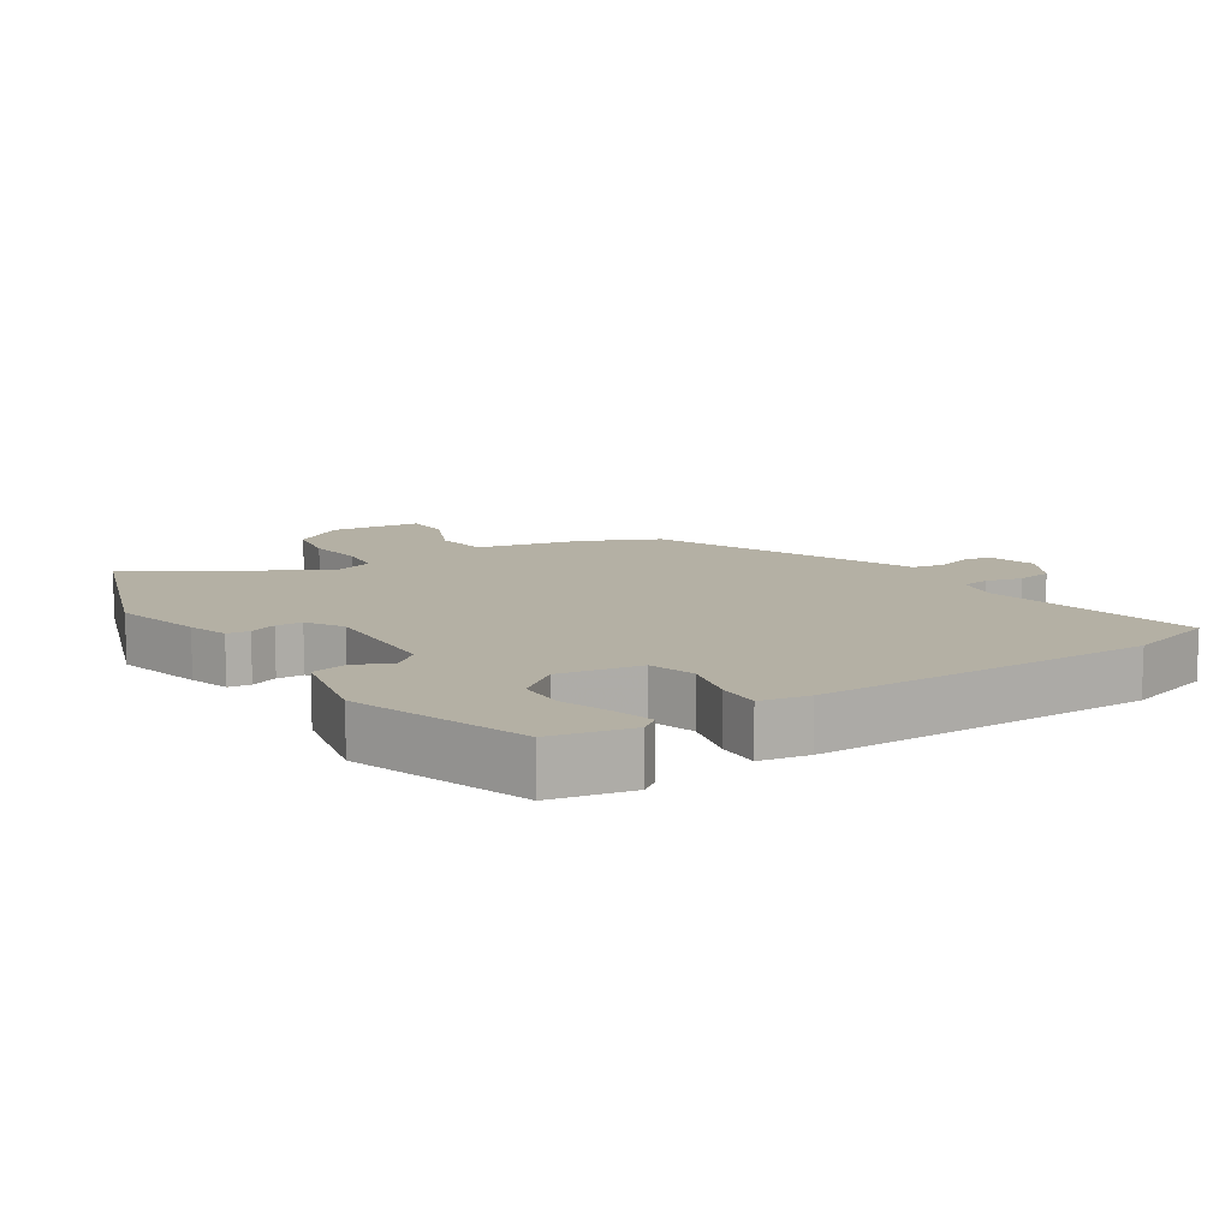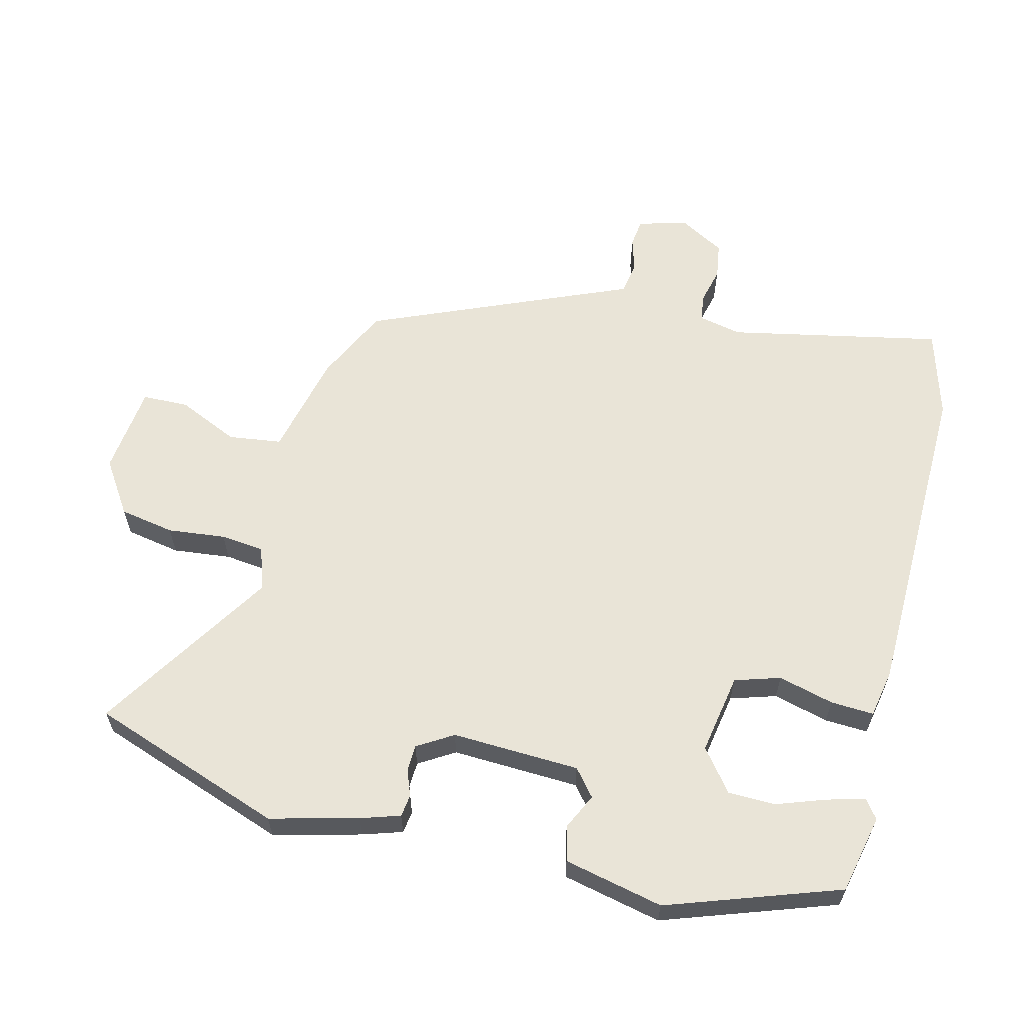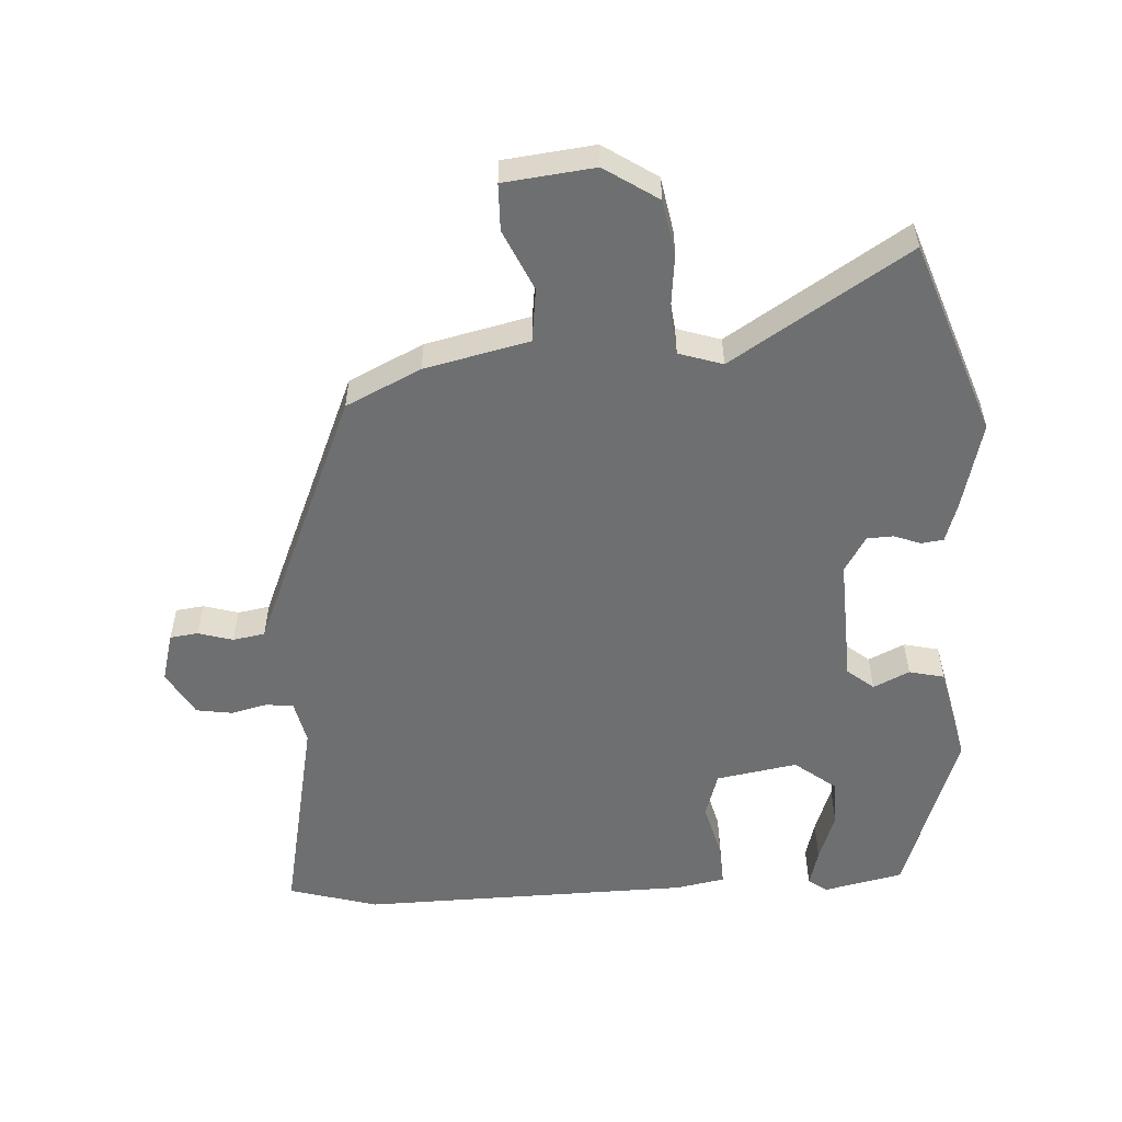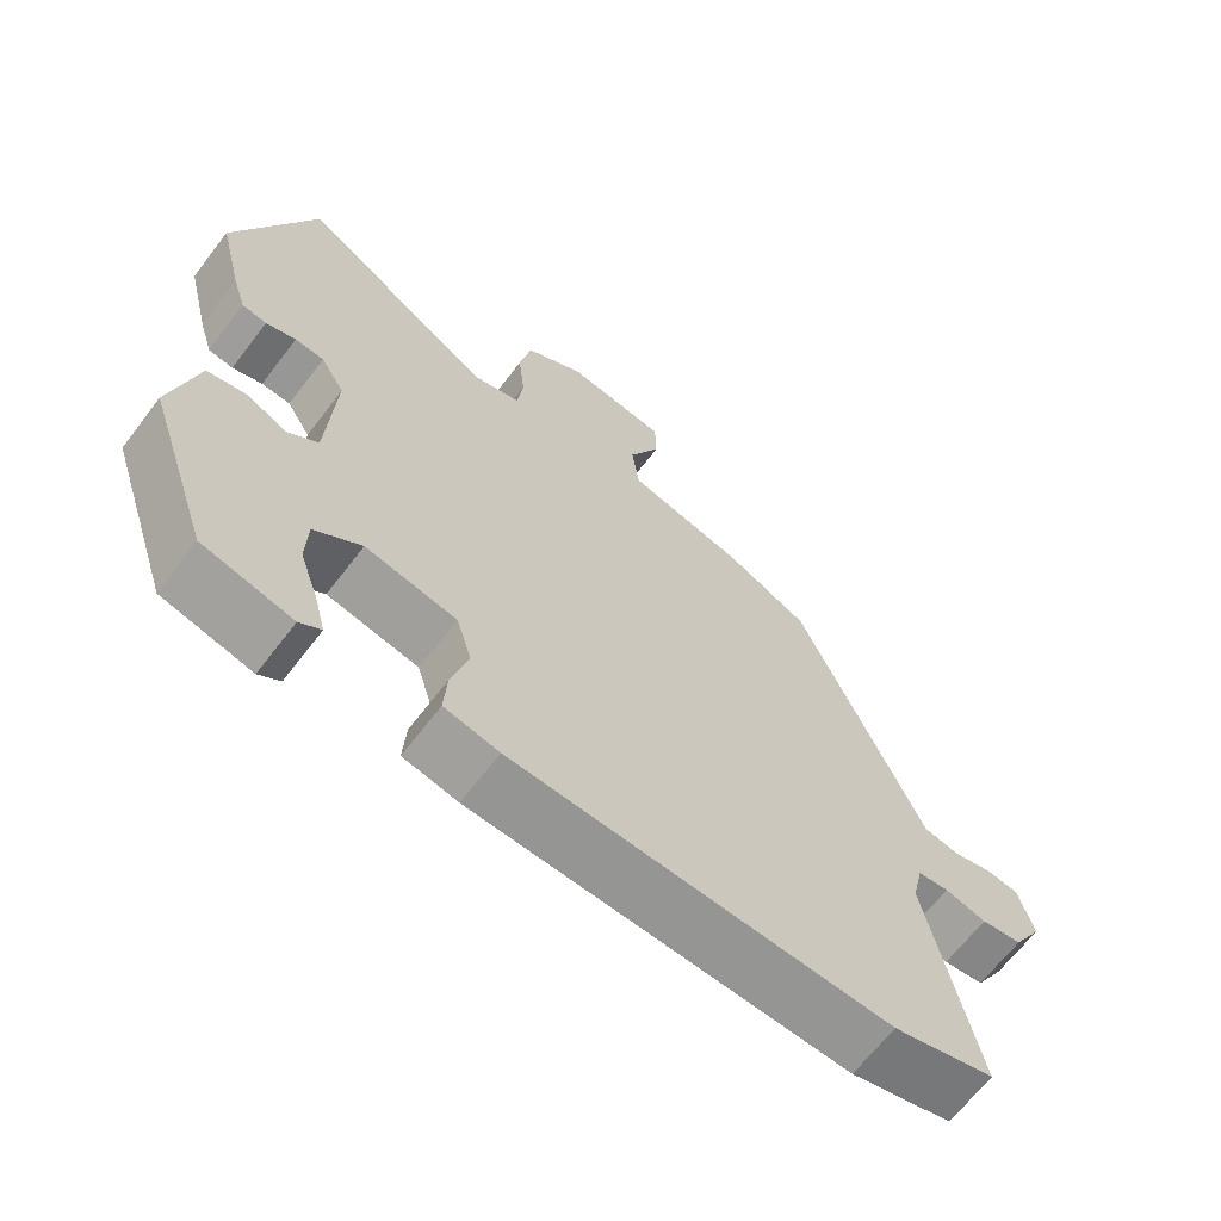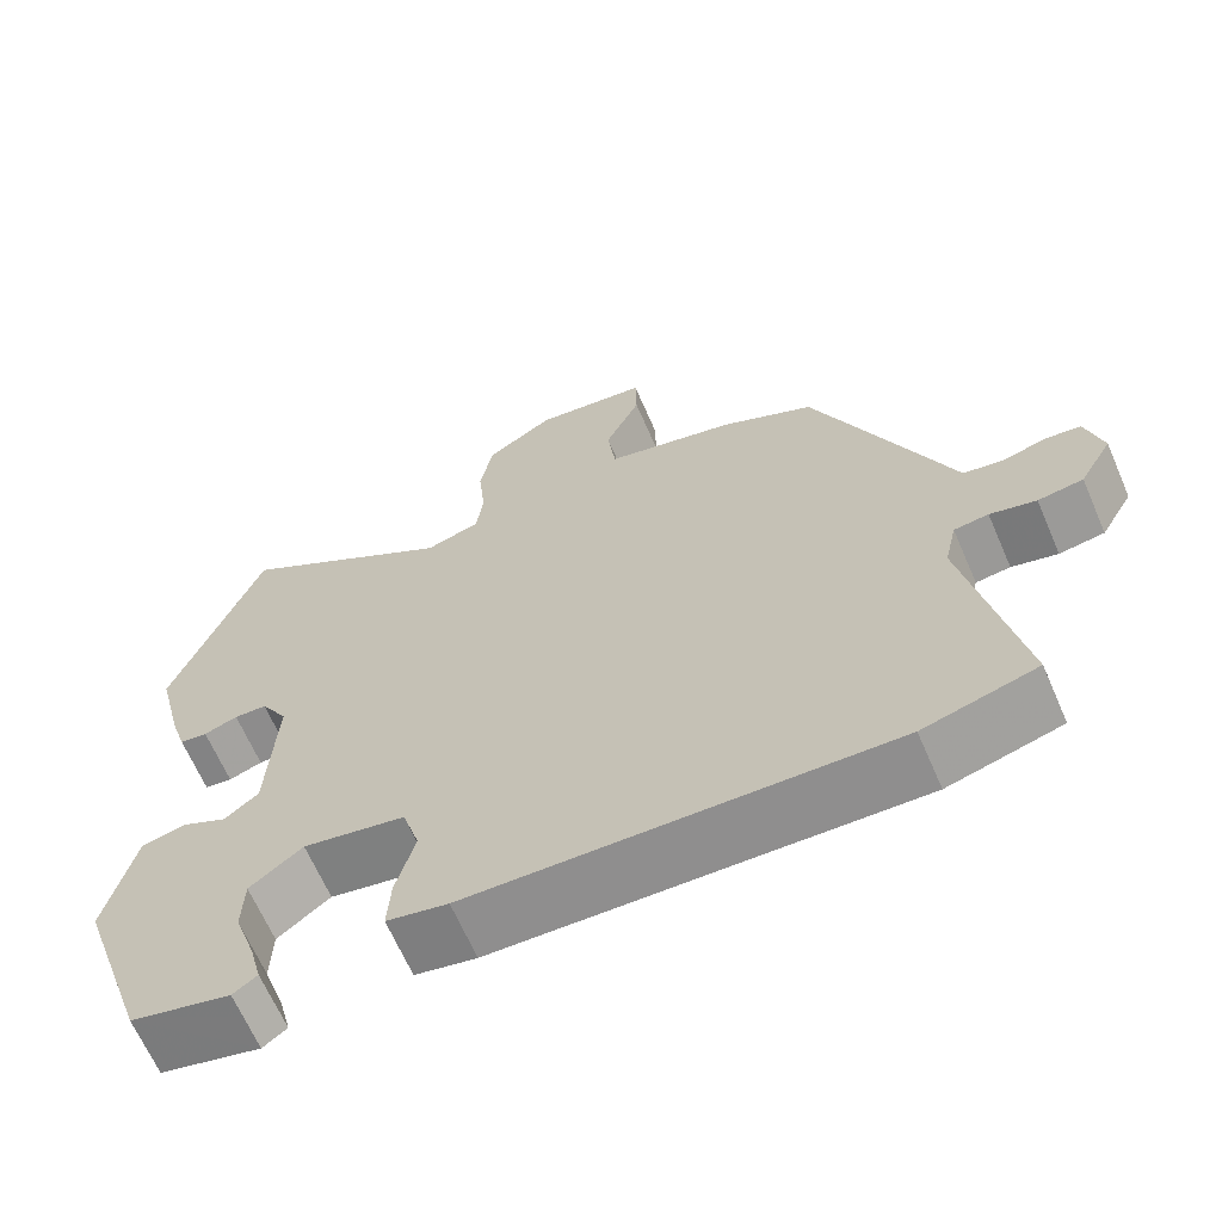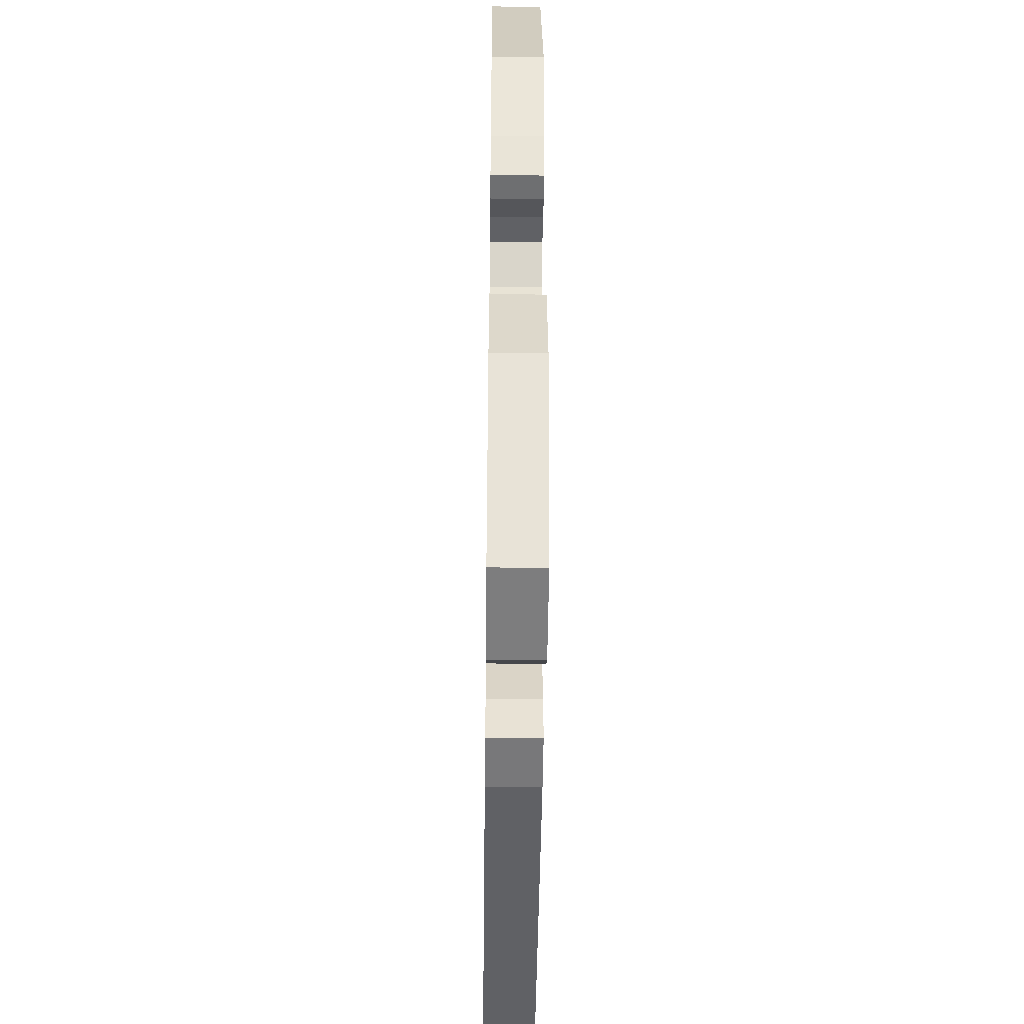
<metadata>
{"format":"obj","ext":"obj","renderer":"f3d","projection":"perspective","resolution":1024,"background":"white","views":[{"elev":11.4,"azim":146.2,"up":"+Y"},{"elev":60.9,"azim":103.5,"up":"+Y"},{"elev":-54.5,"azim":2.8,"up":"+Y"},{"elev":-66.6,"azim":142.5,"up":"+Z"},{"elev":-65.8,"azim":-156.5,"up":"+Z"},{"elev":-46.1,"azim":89.3,"up":"+Z"}]}
</metadata>
<code>
v -0.424 0.07 -0.521
v -0.561 0.07 -0.483
v -0.497 0.07 -0.155
v -0.512 0.07 -0.089
v -0.554 0.07 -0.084
v -0.61 0.07 -0.098
v -0.665 0.07 -0.09
v -0.705 0.07 -0.021
v -0.685 0.07 0.055
v -0.642 0.07 0.061
v -0.589 0.07 0.046
v -0.54 0.07 0.055
v -0.506 0.07 0.138
v -0.374 0.07 0.457
v -0.26 0.07 0.513
v -0.101 0.07 0.551
v -0.091 0.07 0.633
v -0.134 0.07 0.726
v -0.133 0.07 0.797
v 0.005 0.07 0.814
v 0.087 0.07 0.761
v 0.103 0.07 0.677
v 0.094 0.07 0.588
v 0.102 0.07 0.521
v 0.169 0.07 0.5
v 0.437 0.07 0.673
v 0.545 0.07 0.377
v 0.512 0.07 0.242
v 0.493 0.07 0.181
v 0.459 0.07 0.176
v 0.418 0.07 0.191
v 0.378 0.07 0.189
v 0.345 0.07 0.134
v 0.355 0.07 -0.062
v 0.396 0.07 -0.095
v 0.451 0.07 -0.068
v 0.505 0.07 -0.08
v 0.54 0.07 -0.232
v 0.451 0.07 -0.496
v 0.33 0.07 -0.524
v 0.301 0.07 -0.503
v 0.316 0.07 -0.445
v 0.342 0.07 -0.369
v 0.34 0.07 -0.297
v 0.276 0.07 -0.248
v 0.152 0.07 -0.271
v 0.131 0.07 -0.341
v 0.154 0.07 -0.426
v 0.158 0.07 -0.492
v 0.084 0.07 -0.507
v -0.424 0 -0.521
v -0.561 0 -0.483
v -0.497 0 -0.155
v -0.512 0 -0.089
v -0.554 0 -0.084
v -0.61 0 -0.098
v -0.665 0 -0.09
v -0.705 0 -0.021
v -0.685 0 0.055
v -0.642 0 0.061
v -0.589 0 0.046
v -0.54 0 0.055
v -0.506 0 0.138
v -0.374 0 0.457
v -0.26 0 0.513
v -0.101 0 0.551
v -0.091 0 0.633
v -0.134 0 0.726
v -0.133 0 0.797
v 0.005 0 0.814
v 0.087 0 0.761
v 0.103 0 0.677
v 0.094 0 0.588
v 0.102 0 0.521
v 0.169 0 0.5
v 0.437 0 0.673
v 0.545 0 0.377
v 0.512 0 0.242
v 0.493 0 0.181
v 0.459 0 0.176
v 0.418 0 0.191
v 0.378 0 0.189
v 0.345 0 0.134
v 0.355 0 -0.062
v 0.396 0 -0.095
v 0.451 0 -0.068
v 0.505 0 -0.08
v 0.54 0 -0.232
v 0.451 0 -0.496
v 0.33 0 -0.524
v 0.301 0 -0.503
v 0.316 0 -0.445
v 0.342 0 -0.369
v 0.34 0 -0.297
v 0.276 0 -0.248
v 0.152 0 -0.271
v 0.131 0 -0.341
v 0.154 0 -0.426
v 0.158 0 -0.492
v 0.084 0 -0.507
f 47 48 49 50
f 47 50 1 2
f 46 47 2 3
f 45 46 3 4
f 40 41 42 43
f 38 39 40 43
f 38 43 44
f 35 36 37 38
f 34 35 38 44
f 33 34 44 45
f 28 29 30 31
f 28 31 32
f 25 26 27 28
f 24 25 28 32
f 20 21 22 23
f 20 23 24
f 17 18 19 20
f 16 17 20 24
f 12 13 14 15
f 12 15 16 24
f 8 9 10 11
f 8 11 12
f 5 6 7 8
f 4 5 8 12
f 33 45 4 12
f 12 24 32 33
f 100 99 98 97
f 52 51 100 97
f 53 52 97 96
f 54 53 96 95
f 93 92 91 90
f 93 90 89 88
f 94 93 88
f 88 87 86 85
f 94 88 85 84
f 95 94 84 83
f 81 80 79 78
f 82 81 78
f 78 77 76 75
f 82 78 75 74
f 73 72 71 70
f 74 73 70
f 70 69 68 67
f 74 70 67 66
f 65 64 63 62
f 74 66 65 62
f 61 60 59 58
f 62 61 58
f 58 57 56 55
f 62 58 55 54
f 62 54 95 83
f 83 82 74 62
f 1 51 52 2
f 2 52 53 3
f 3 53 54 4
f 4 54 55 5
f 5 55 56 6
f 6 56 57 7
f 7 57 58 8
f 8 58 59 9
f 9 59 60 10
f 10 60 61 11
f 11 61 62 12
f 12 62 63 13
f 13 63 64 14
f 14 64 65 15
f 15 65 66 16
f 16 66 67 17
f 17 67 68 18
f 18 68 69 19
f 19 69 70 20
f 20 70 71 21
f 21 71 72 22
f 22 72 73 23
f 23 73 74 24
f 24 74 75 25
f 25 75 76 26
f 26 76 77 27
f 27 77 78 28
f 28 78 79 29
f 29 79 80 30
f 30 80 81 31
f 31 81 82 32
f 32 82 83 33
f 33 83 84 34
f 34 84 85 35
f 35 85 86 36
f 36 86 87 37
f 37 87 88 38
f 38 88 89 39
f 39 89 90 40
f 40 90 91 41
f 41 91 92 42
f 42 92 93 43
f 43 93 94 44
f 44 94 95 45
f 45 95 96 46
f 46 96 97 47
f 47 97 98 48
f 48 98 99 49
f 49 99 100 50
f 50 100 51 1

</code>
